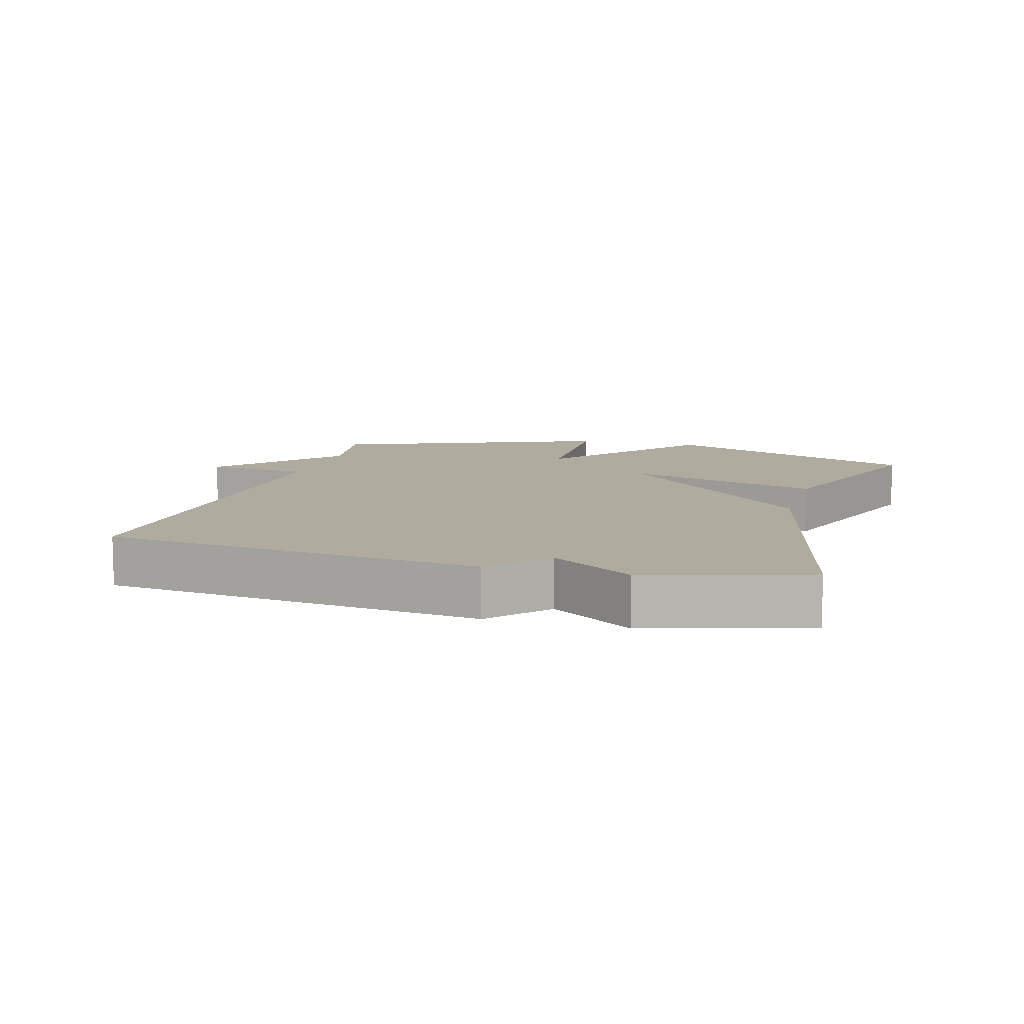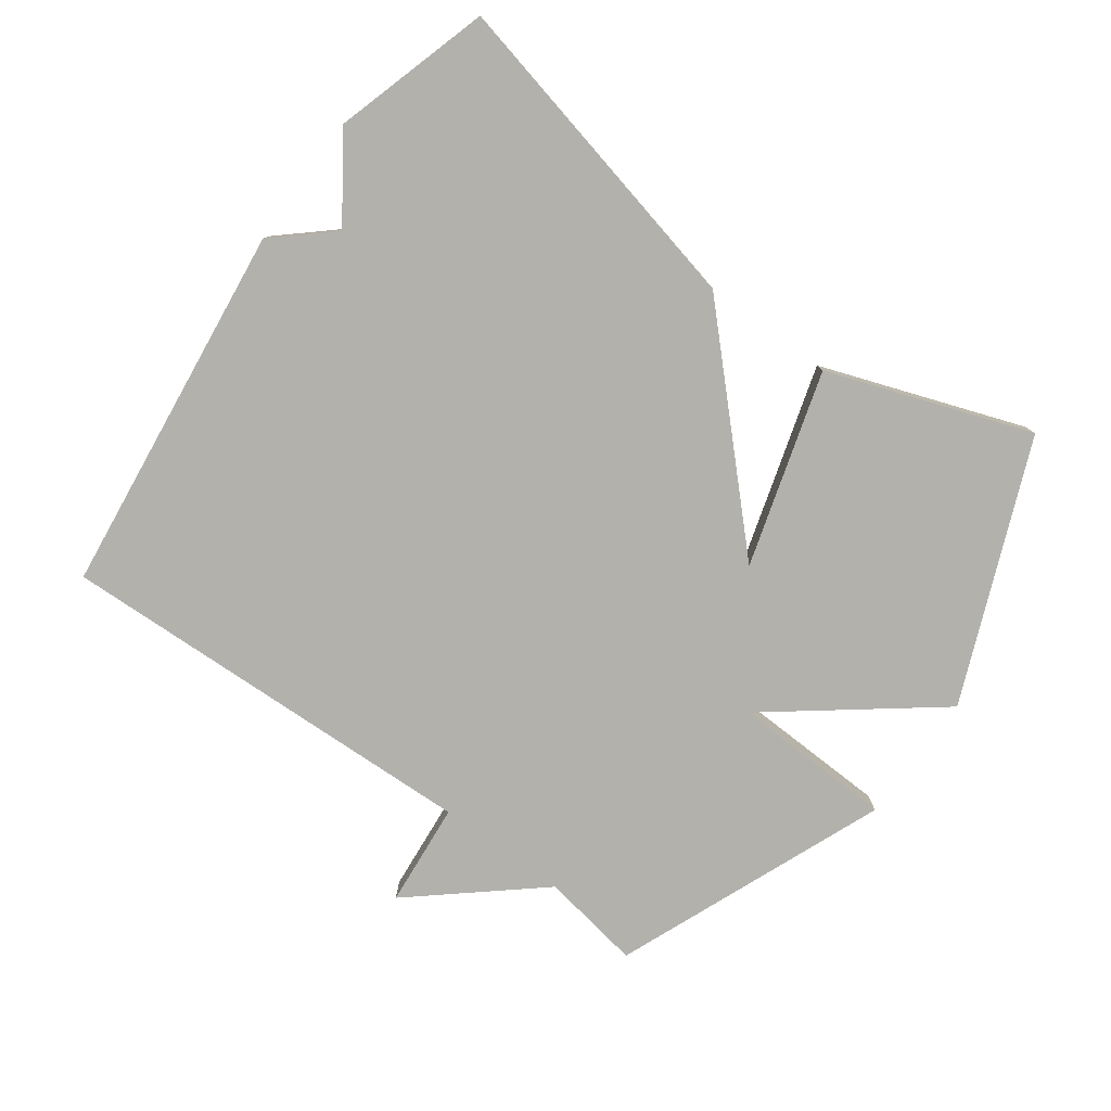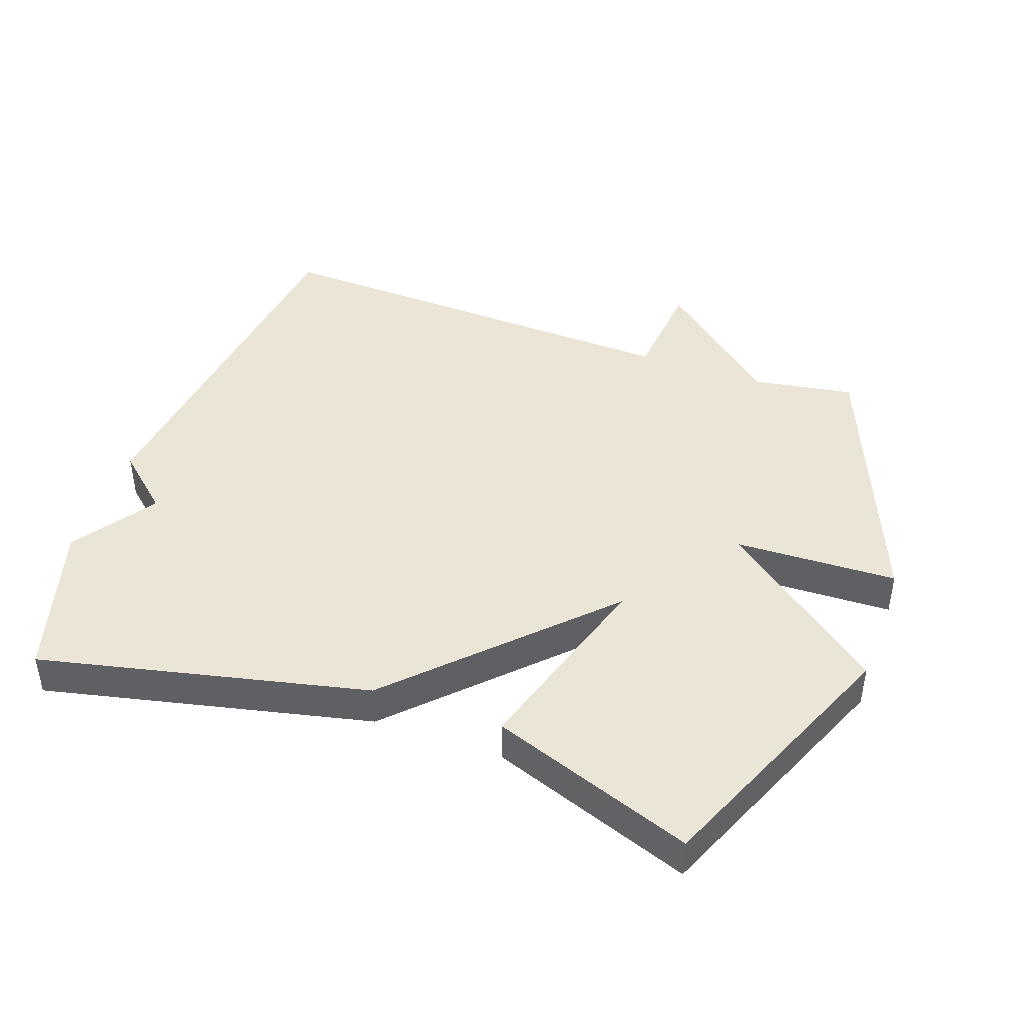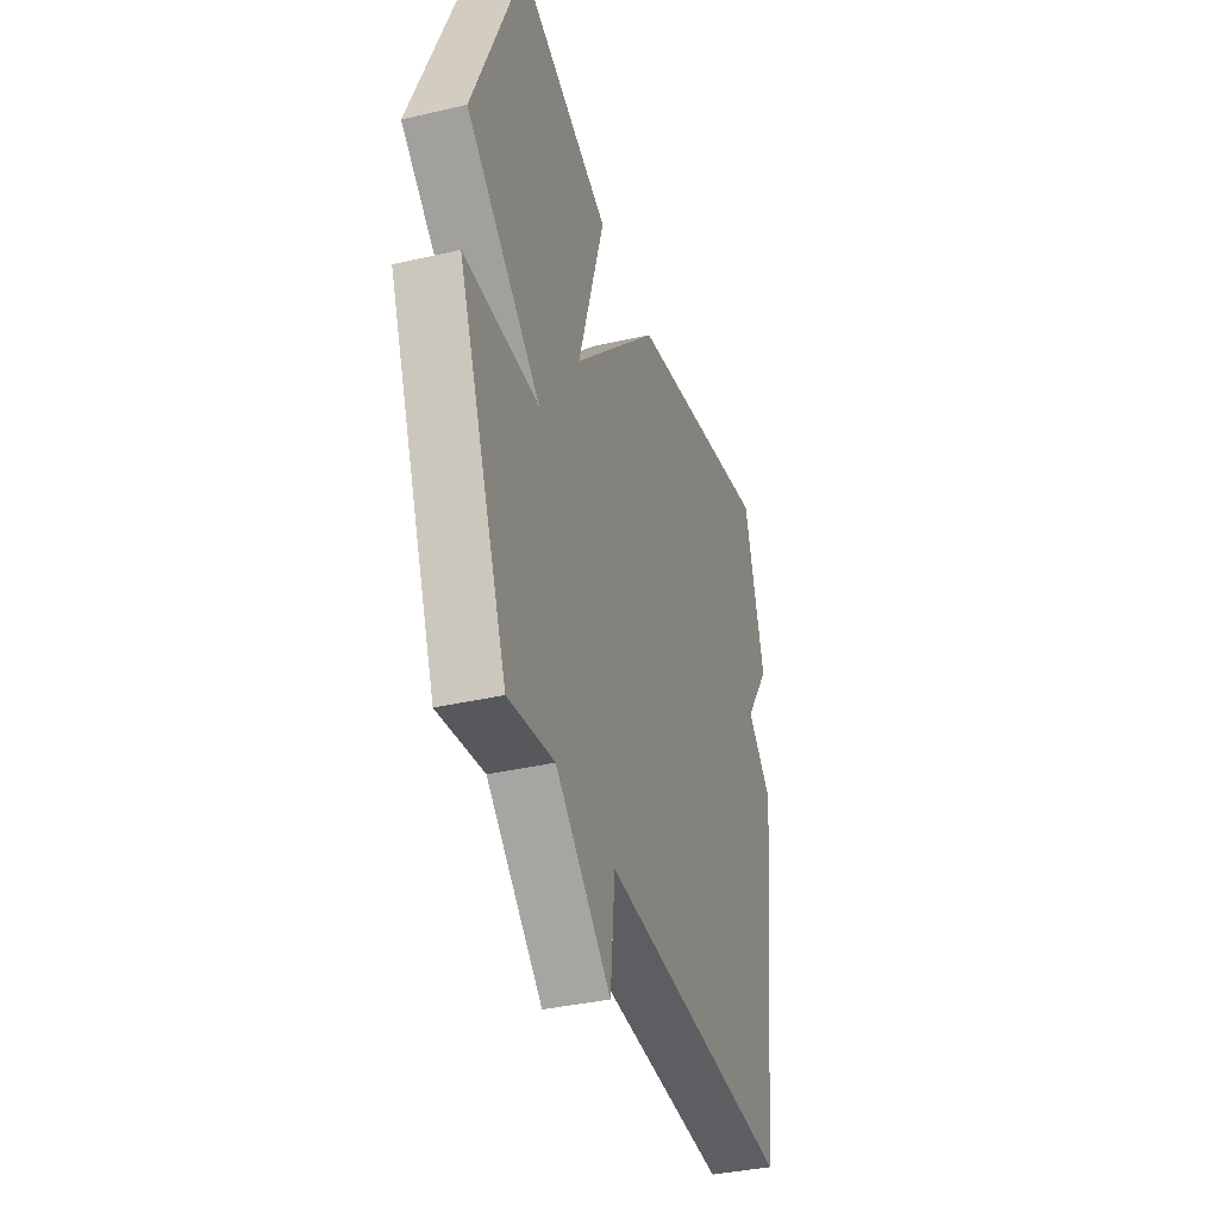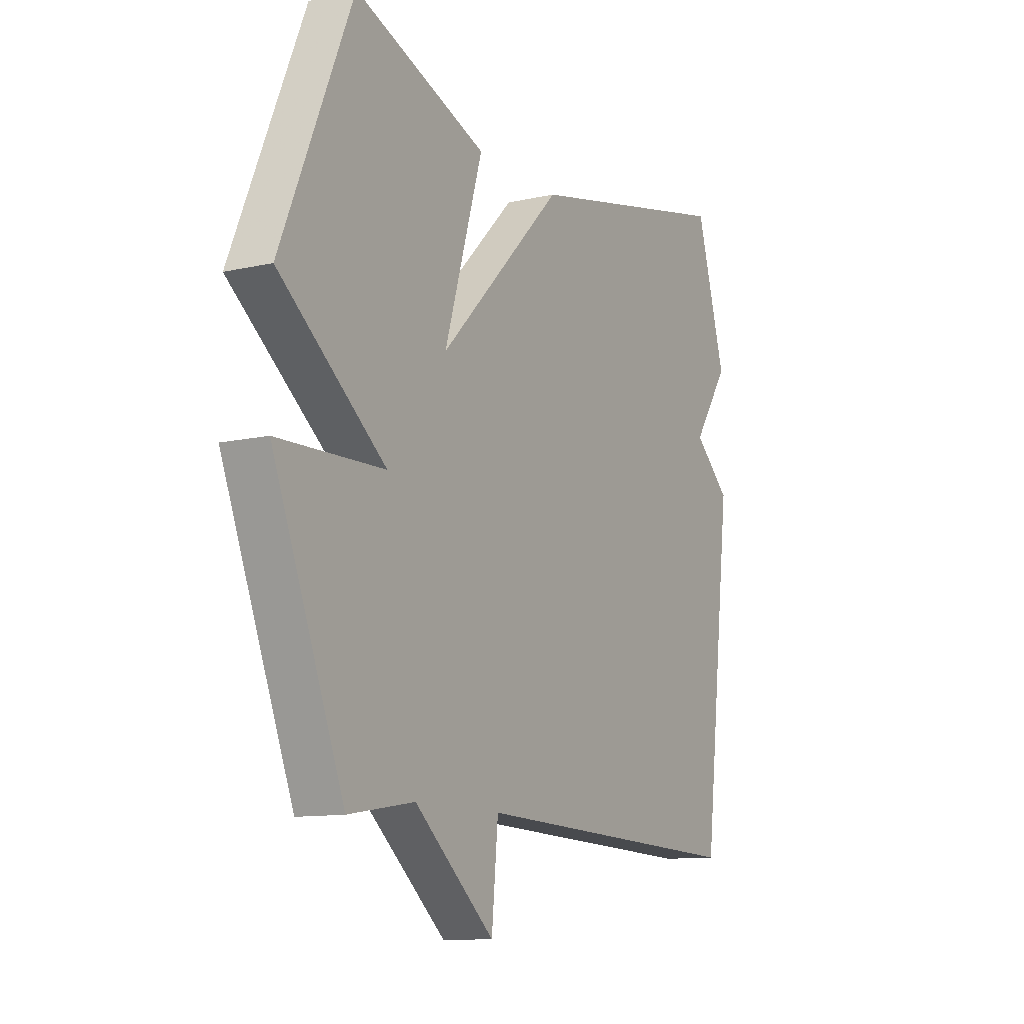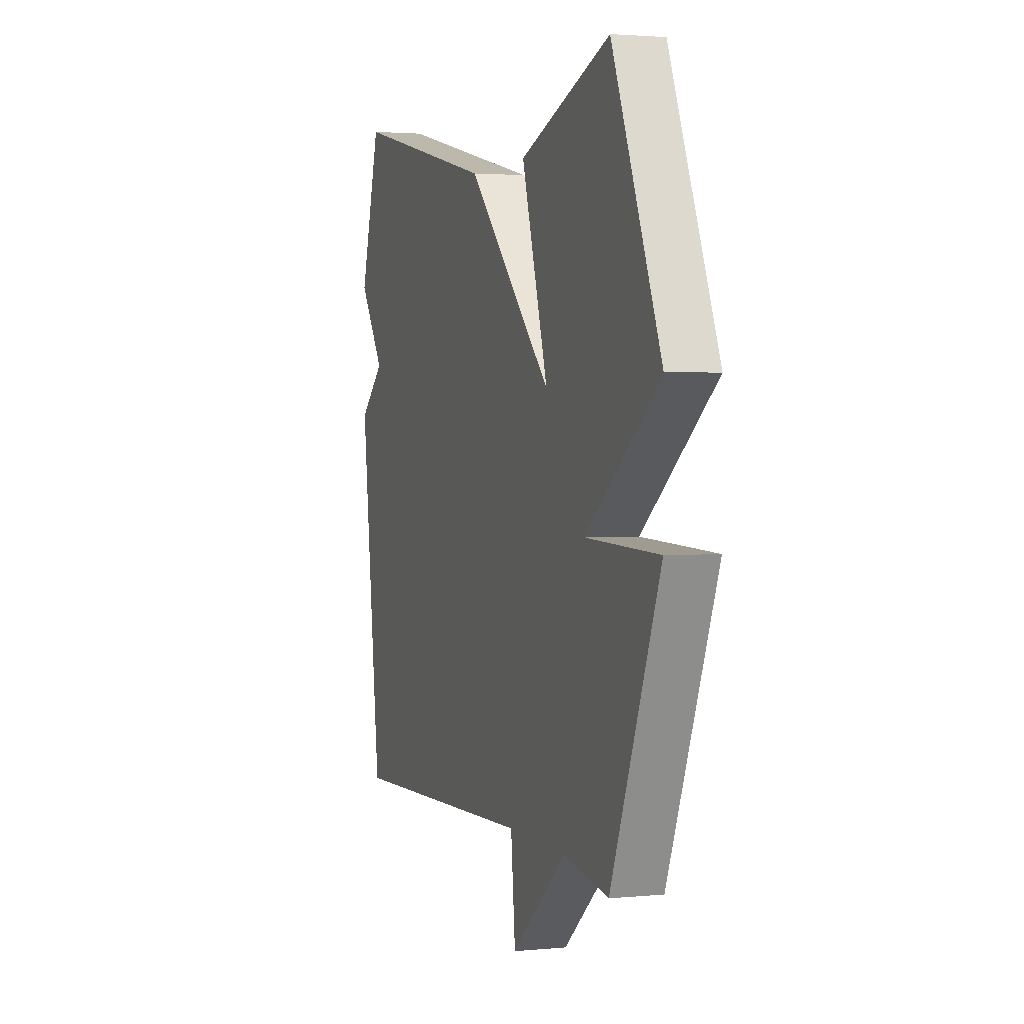
<metadata>
{"format":"obj","ext":"obj","renderer":"f3d","projection":"perspective","resolution":1024,"background":"white","views":[{"elev":9.7,"azim":-74.4,"up":"+Y"},{"elev":-78.9,"azim":-36.3,"up":"+Y"},{"elev":44.0,"azim":19.6,"up":"+Y"},{"elev":-37.1,"azim":106.5,"up":"+Z"},{"elev":-11.3,"azim":119.1,"up":"+Z"},{"elev":2.2,"azim":71.2,"up":"+Z"}]}
</metadata>
<code>
v -0.5 0.07 0.5
v -0.006 0.07 0.389
v 0.283 0.07 0.096
v 0.194 0.07 0.389
v 0.5 0.07 0.5
v 0.664 0.07 0.109
v 0.418 0.07 -0.083
v 0.664 0.07 -0.091
v 0.5 0.07 -0.5
v 0.347 0.07 -0.475
v 0.162 0.07 -0.633
v 0.147 0.07 -0.475
v -0.5 0.07 -0.5
v -0.569 0.07 0.064
v -0.484 0.07 0.14
v -0.569 0.07 0.264
v -0.5 0 0.5
v -0.006 0 0.389
v 0.283 0 0.096
v 0.194 0 0.389
v 0.5 0 0.5
v 0.664 0 0.109
v 0.418 0 -0.083
v 0.664 0 -0.091
v 0.5 0 -0.5
v 0.347 0 -0.475
v 0.162 0 -0.633
v 0.147 0 -0.475
v -0.5 0 -0.5
v -0.569 0 0.064
v -0.484 0 0.14
v -0.569 0 0.264
f 1 2 3
f 16 1 3
f 15 16 3
f 14 15 3
f 13 14 3
f 12 13 3
f 10 11 12 3
f 7 8 9 10
f 7 10 3
f 5 6 7
f 4 5 7
f 3 4 7
f 19 18 17
f 19 17 32
f 19 32 31
f 19 31 30
f 19 30 29
f 19 29 28
f 19 28 27 26
f 26 25 24 23
f 19 26 23
f 23 22 21
f 23 21 20
f 23 20 19
f 1 17 18 2
f 2 18 19 3
f 3 19 20 4
f 4 20 21 5
f 5 21 22 6
f 6 22 23 7
f 7 23 24 8
f 8 24 25 9
f 9 25 26 10
f 10 26 27 11
f 11 27 28 12
f 12 28 29 13
f 13 29 30 14
f 14 30 31 15
f 15 31 32 16
f 16 32 17 1

</code>
